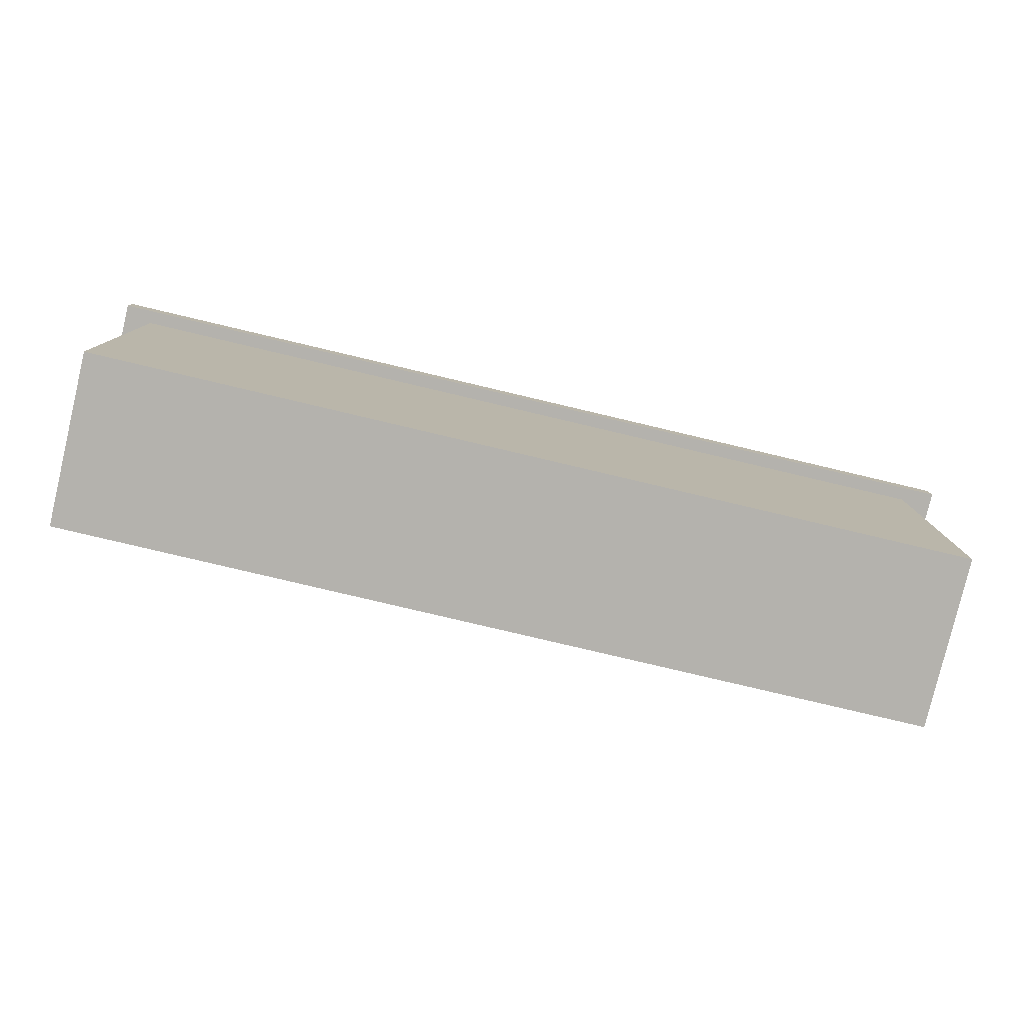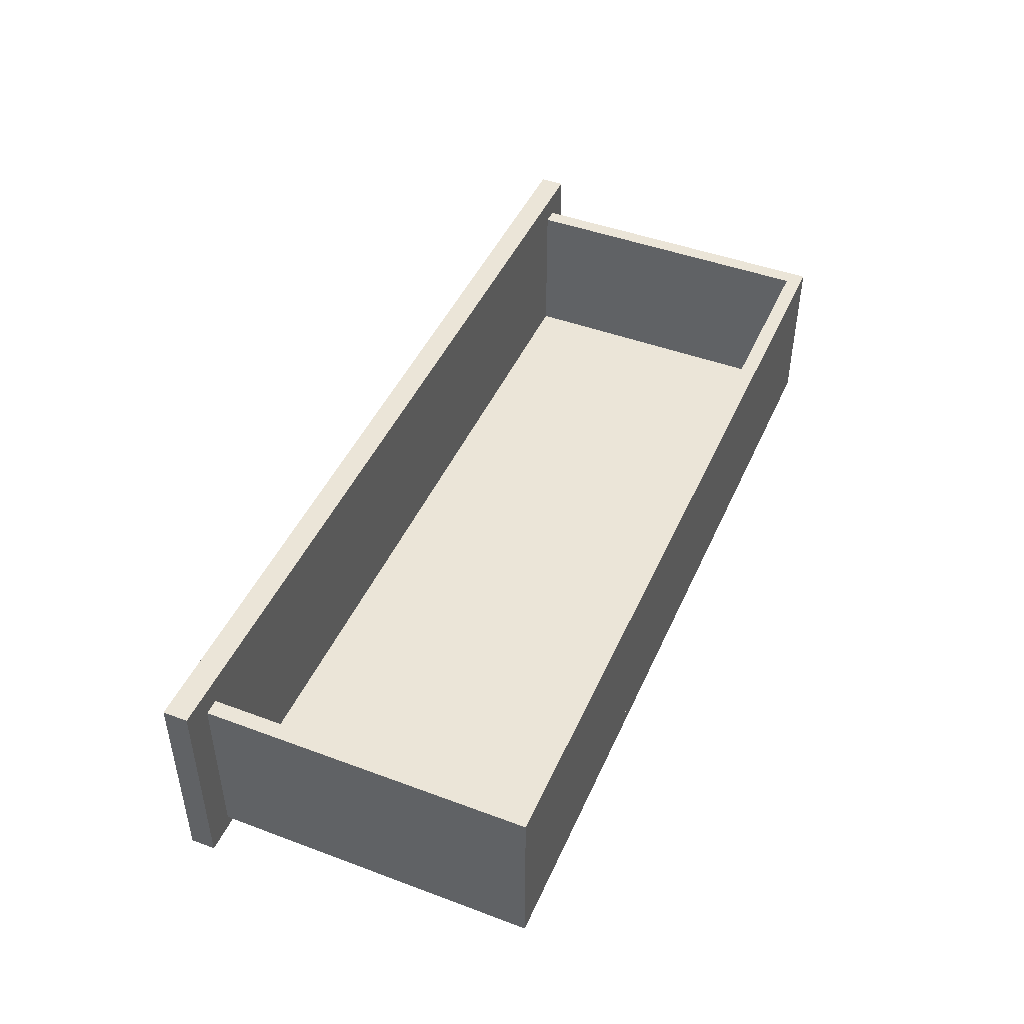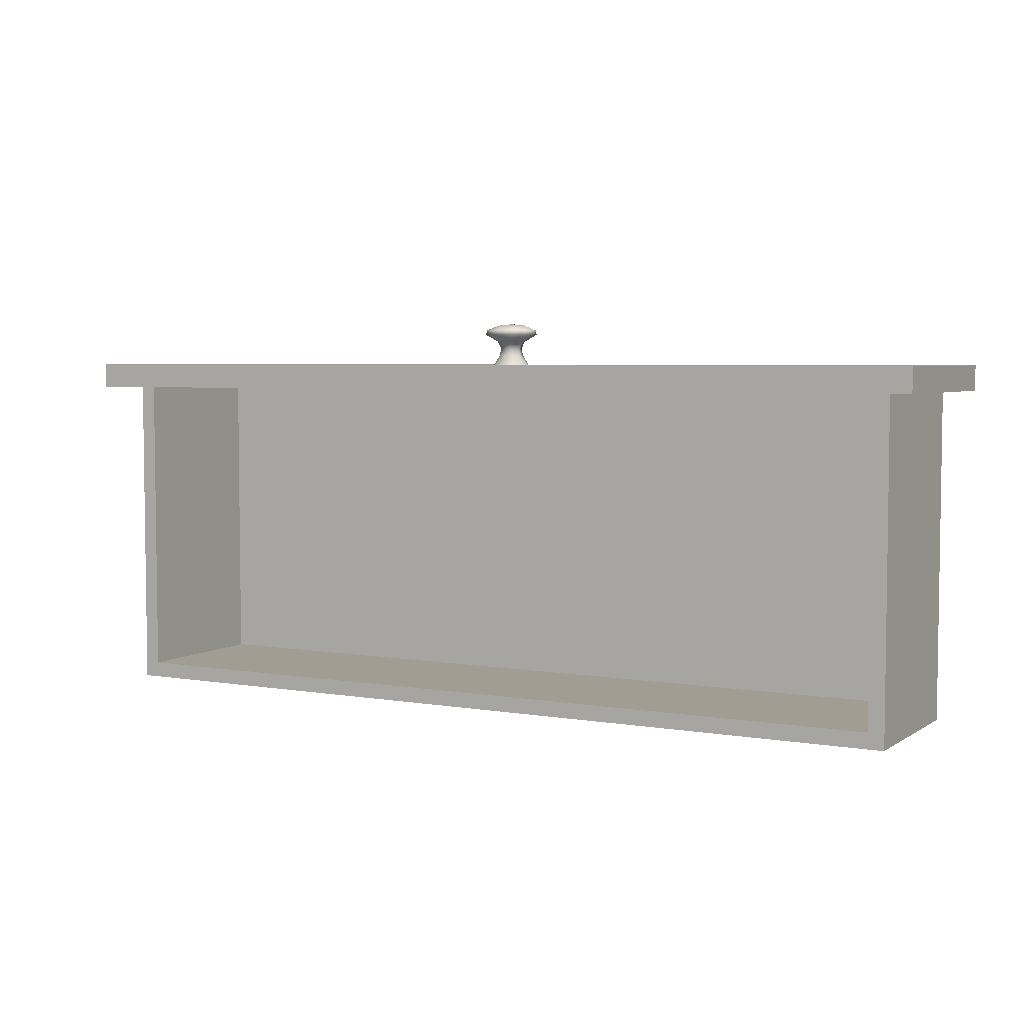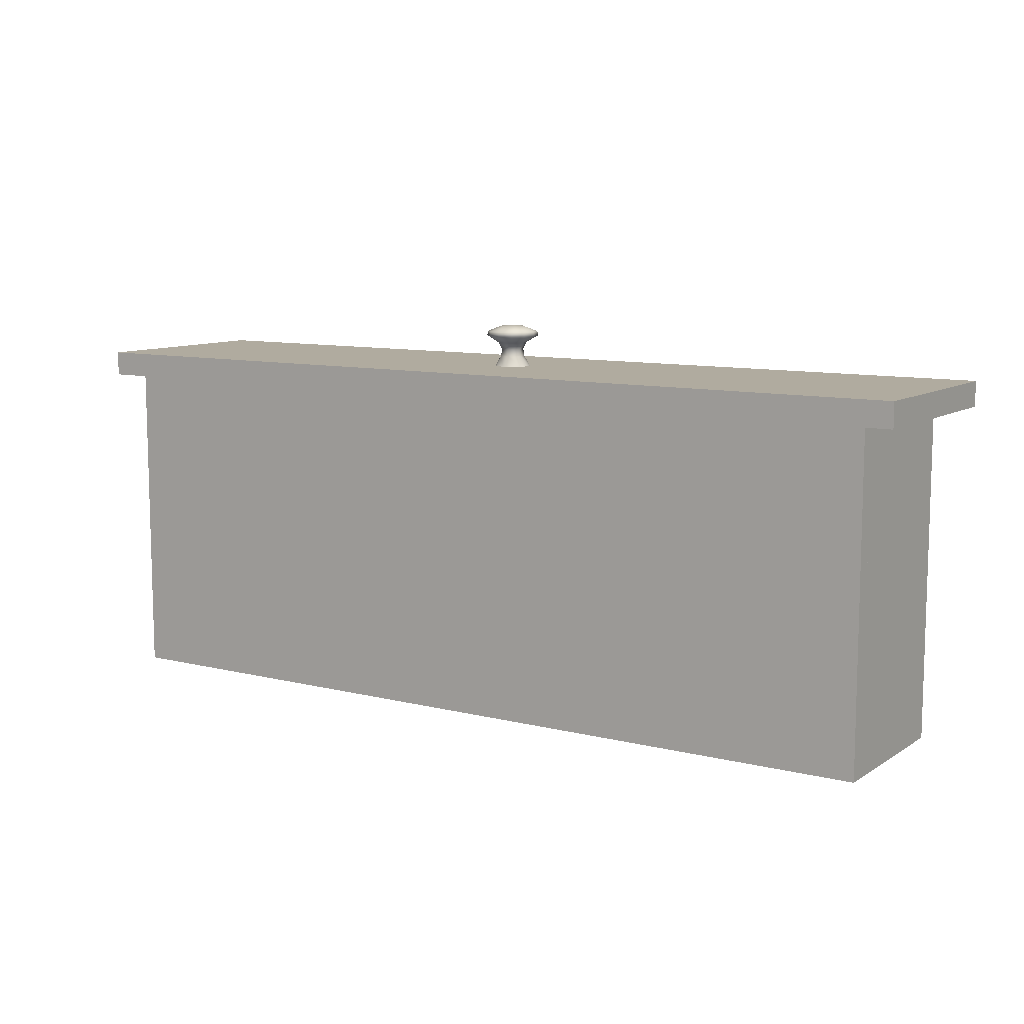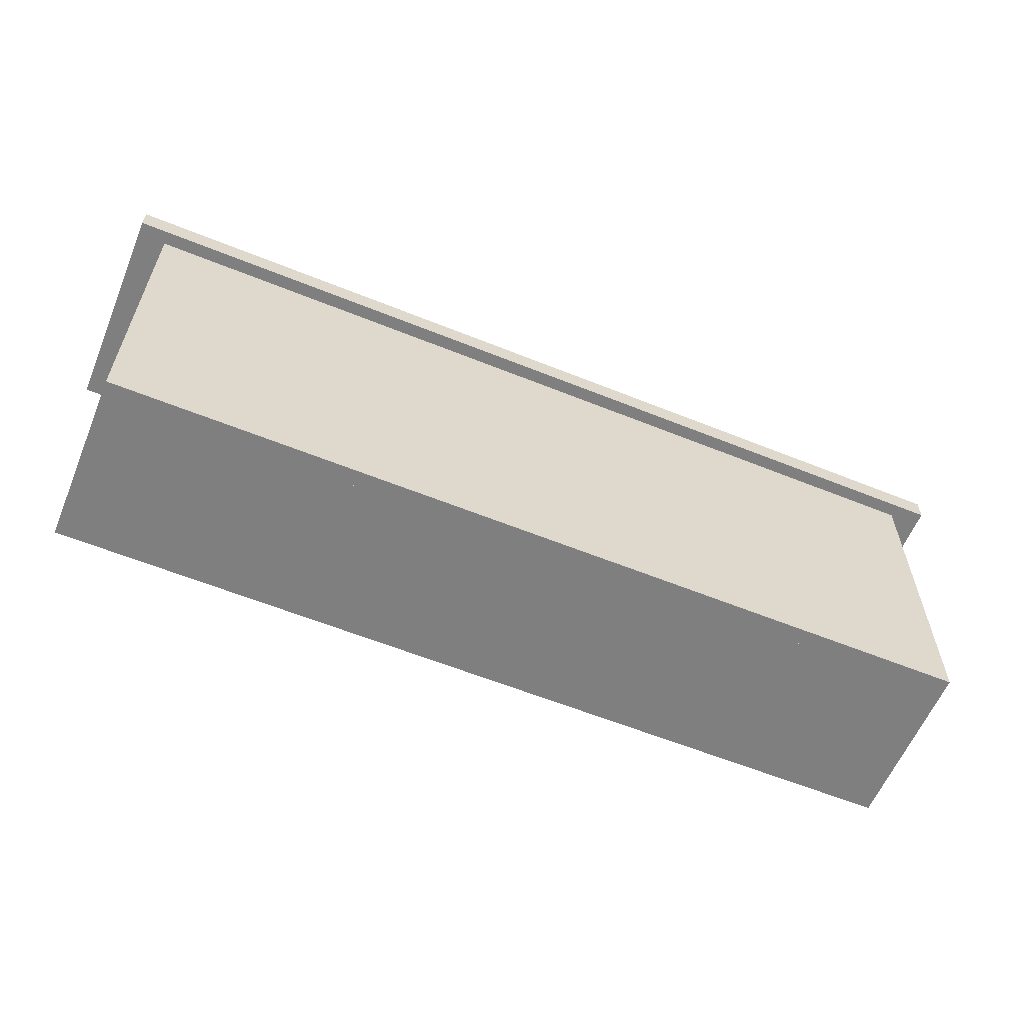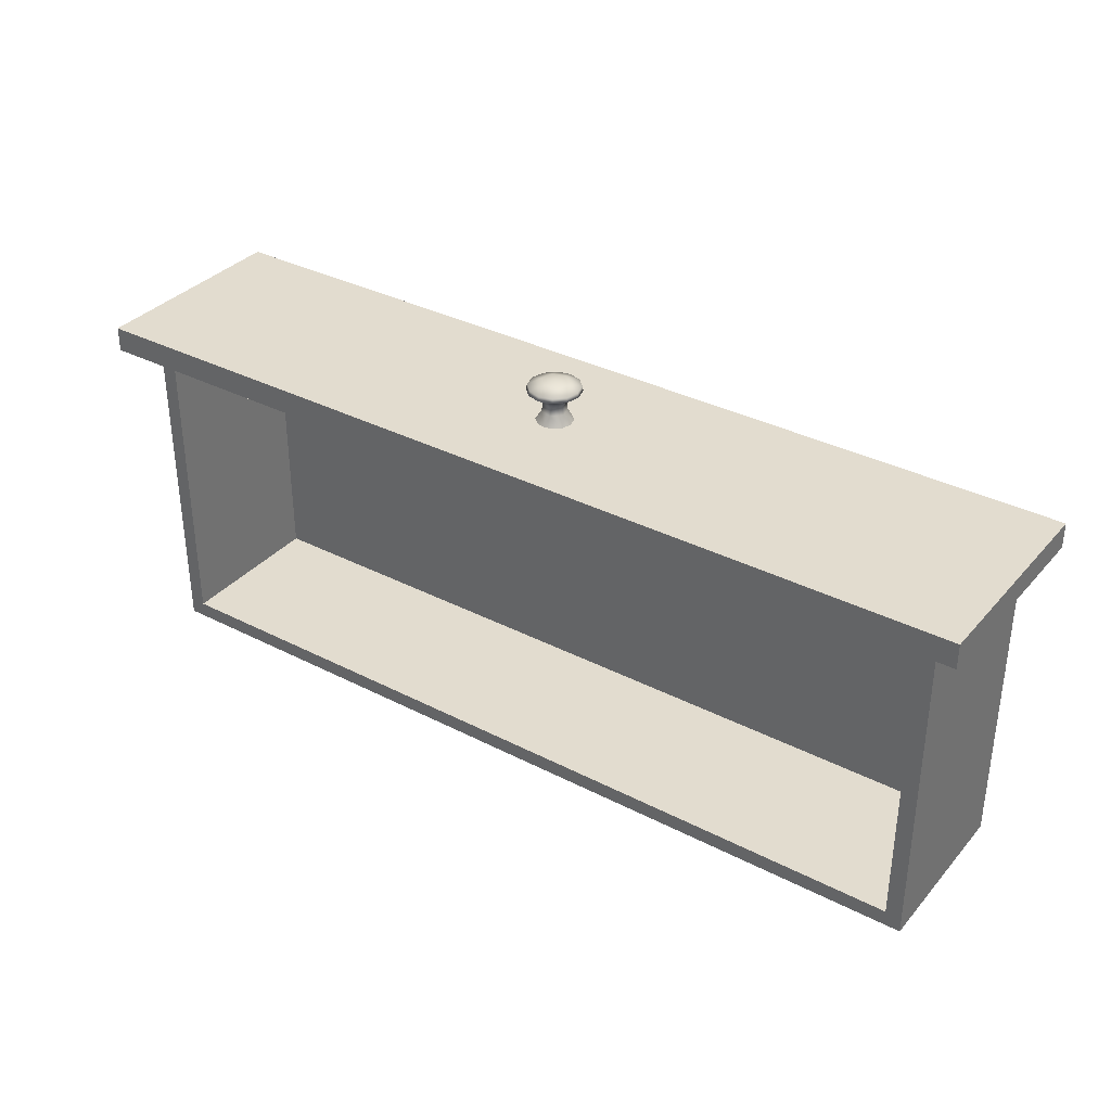
<metadata>
{"format":"obj","ext":"obj","renderer":"f3d","projection":"perspective","resolution":1024,"background":"white","views":[{"elev":-79.6,"azim":-13.3,"up":"+Z"},{"elev":45.7,"azim":113.2,"up":"+Y"},{"elev":4.7,"azim":-151.3,"up":"+Z"},{"elev":9.7,"azim":32.8,"up":"+Z"},{"elev":-59.9,"azim":-22.5,"up":"+Z"},{"elev":34.6,"azim":-145.3,"up":"+Z"}]}
</metadata>
<code>
g Room_Cupboard_Top_LOD0
v 0 -0.0192 0.1776
v 0.003709 -0.01237 0.1891
v 0.01034 -0.01643 0.1776
v 0.004332 -0.01469 0.2053
v -0.009134 -0.007662 0.1975
v -0.01183 -0.01036 0.2053
v 0.5286 -0.1118 0.1776
v 0.5286 -0.1202 0.1492
v 0.5286 -0.1202 0.1776
v 0.5286 -0.1118 0.1492
v 0.5286 0.1118 0.1776
v 0.5286 0.1118 0.1492
v 0.5286 0.1202 0.1492
v 0.5286 0.1202 0.1776
v 0.5221 -0.1202 0.1776
v 0.5286 -0.1118 0.1776
v 0.5286 -0.1202 0.1776
v 0.5221 -0.1118 0.1776
v -0.5221 -0.1202 0.1776
v 0.5221 0.1118 0.1776
v 0.5286 0.1118 0.1776
v 0.5286 0.1202 0.1776
v 0.5221 0.1202 0.1776
v -0.5221 0.1202 0.1776
v -0.5221 0.1118 0.1776
v -0.5286 0.1202 0.1776
v -0.5286 0.1118 0.1776
v -0.5221 -0.1118 0.1776
v -0.5286 -0.1202 0.1776
v -0.5286 -0.1118 0.1776
v -0.5221 -0.1202 0.1776
v -0.5286 -0.1202 0.1492
v -0.5286 -0.1202 0.1776
v -0.5221 -0.1202 0.1492
v 0.5221 -0.1202 0.1776
v 0.5221 -0.1202 0.1492
v 0.5286 -0.1202 0.1492
v 0.5286 -0.1202 0.1776
v -0.5286 0.1202 0.1492
v -0.5221 0.1202 0.1776
v -0.5286 0.1202 0.1776
v -0.5221 0.1202 0.1492
v 0.5221 0.1202 0.1492
v 0.5221 0.1202 0.1776
v 0.5286 0.1202 0.1776
v 0.5286 0.1202 0.1492
v -0.5286 -0.1202 0.1492
v -0.5286 -0.1118 0.1776
v -0.5286 -0.1202 0.1776
v -0.5286 -0.1118 0.1492
v -0.5286 0.1118 0.1492
v -0.5286 0.1118 0.1776
v -0.5286 0.1202 0.1776
v -0.5286 0.1202 0.1492
v -0.5221 -0.1202 0.1492
v -0.5286 -0.1118 0.1492
v -0.5286 -0.1202 0.1492
v -0.5221 -0.1118 0.1492
v 0.5221 -0.1202 0.1492
v -0.5221 0.1118 0.1492
v -0.5286 0.1118 0.1492
v -0.5286 0.1202 0.1492
v -0.5221 0.1202 0.1492
v 0.5221 0.1202 0.1492
v 0.5221 0.1118 0.1492
v 0.5286 0.1202 0.1492
v 0.5286 0.1118 0.1492
v 0.5221 -0.1118 0.1492
v 0.5286 -0.1202 0.1492
v 0.5286 -0.1118 0.1492
v 0.4925 -0.105 -0.2264
v -0.4962 -0.08686 -0.2264
v -0.4962 -0.105 -0.2264
v 0.4925 -0.08686 -0.2264
v 0.4925 -0.08686 0.1503
v -0.4962 -0.105 0.1503
v -0.4962 -0.08686 0.1503
v 0.4925 -0.105 0.1503
v 0.4925 -0.08686 -0.2264
v 0.4925 -0.105 0.1503
v 0.4925 -0.08686 0.1503
v 0.4925 -0.105 -0.2264
v -0.4962 -0.08686 -0.2264
v 0.4925 -0.08686 0.1503
v -0.4962 -0.08686 0.1503
v 0.4925 -0.08686 -0.2264
v -0.4962 -0.105 -0.2264
v -0.4962 -0.08686 0.1503
v -0.4962 -0.105 0.1503
v -0.4962 -0.08686 -0.2264
v 0.4925 -0.105 -0.2264
v -0.4962 -0.105 0.1503
v 0.4925 -0.105 0.1503
v -0.4962 -0.105 -0.2264
v 0.4925 0.09083 -0.2264
v 0.4743 -0.08686 -0.2264
v 0.4925 -0.08686 -0.2264
v 0.4743 0.09083 -0.2264
v 0.4743 0.09083 0.1503
v 0.4925 -0.08686 0.1503
v 0.4743 -0.08686 0.1503
v 0.4925 0.09083 0.1503
v 0.4743 0.09083 -0.2264
v 0.4925 0.09083 0.1503
v 0.4743 0.09083 0.1503
v 0.4925 0.09083 -0.2264
v 0.4743 -0.08686 -0.2264
v 0.4743 0.09083 0.1503
v 0.4743 -0.08686 0.1503
v 0.4743 0.09083 -0.2264
v 0.4925 -0.08686 -0.2264
v 0.4743 -0.08686 0.1503
v 0.4925 -0.08686 0.1503
v 0.4743 -0.08686 -0.2264
v 0.4925 0.09083 -0.2264
v 0.4925 -0.08686 0.1503
v 0.4925 0.09083 0.1503
v 0.4925 -0.08686 -0.2264
v -0.4781 0.09083 -0.2264
v -0.4962 -0.08686 -0.2264
v -0.4781 -0.08686 -0.2264
v -0.4962 0.09083 -0.2264
v -0.4962 0.09083 0.1503
v -0.4781 -0.08686 0.1503
v -0.4962 -0.08686 0.1503
v -0.4781 0.09083 0.1503
v -0.4962 0.09083 -0.2264
v -0.4781 0.09083 0.1503
v -0.4962 0.09083 0.1503
v -0.4781 0.09083 -0.2264
v -0.4962 -0.08686 -0.2264
v -0.4962 0.09083 0.1503
v -0.4962 -0.08686 0.1503
v -0.4962 0.09083 -0.2264
v -0.4781 -0.08686 -0.2264
v -0.4962 -0.08686 0.1503
v -0.4781 -0.08686 0.1503
v -0.4962 -0.08686 -0.2264
v -0.4781 0.09083 -0.2264
v -0.4781 -0.08686 0.1503
v -0.4781 0.09083 0.1503
v -0.4781 -0.08686 -0.2264
v 0.4743 -0.08686 -0.2083
v -0.4781 -0.08686 -0.2264
v -0.4781 -0.08686 -0.2083
v 0.4743 -0.08686 -0.2264
v 0.4743 0.09083 -0.2264
v -0.4781 0.09083 -0.2083
v -0.4781 0.09083 -0.2264
v 0.4743 0.09083 -0.2083
v 0.4743 -0.08686 -0.2264
v 0.4743 0.09083 -0.2083
v 0.4743 0.09083 -0.2264
v 0.4743 -0.08686 -0.2083
v -0.4781 -0.08686 -0.2264
v 0.4743 0.09083 -0.2264
v -0.4781 0.09083 -0.2264
v 0.4743 -0.08686 -0.2264
v -0.4781 -0.08686 -0.2083
v -0.4781 0.09083 -0.2264
v -0.4781 0.09083 -0.2083
v -0.4781 -0.08686 -0.2264
v 0.4743 -0.08686 -0.2083
v -0.4781 0.09083 -0.2083
v 0.4743 0.09083 -0.2083
v -0.4781 -0.08686 -0.2083
v 0.01791 0.01181 0.1776
v 0.01013 0.01161 0.1891
v 0.01034 0.01938 0.1776
v 0.01384 -0.002237 0.1891
v 0.02068 0.001472 0.1776
v 0.01791 -0.008866 0.1776
v 0.003709 -0.01237 0.1891
v 0.01034 -0.01643 0.1776
v 0.003343 -0.01101 0.1975
v 0.01248 -0.001871 0.1975
v 0.009134 0.01061 0.1975
v 0.01183 0.01331 0.2053
v 0.01013 0.01161 0.1891
v 0 0.02215 0.1776
v 0.01034 0.01938 0.1776
v -0.003709 0.01531 0.1891
v -0.01034 0.01938 0.1776
v -0.01791 0.01181 0.1776
v 0.009134 0.01061 0.1975
v -0.003343 0.01395 0.1975
v -0.01791 -0.008866 0.1776
v -0.01013 -0.008662 0.1891
v -0.01034 -0.01643 0.1776
v 0 -0.0192 0.1776
v 0.003709 -0.01237 0.1891
v -0.009134 -0.007662 0.1975
v -0.01248 0.004815 0.1975
v 0.003343 -0.01101 0.1975
v 0.004332 -0.01469 0.2053
v -0.01183 -0.01036 0.2053
v 0 -0.02883 0.2137
v 0.004332 -0.01469 0.2053
v -0.01515 -0.02477 0.2137
v -0.02624 -0.01368 0.2137
v -0.01617 0.005804 0.2053
v -0.0303 0.001472 0.2137
v -0.02624 0.01662 0.2137
v -0.01248 0.004815 0.1975
v -0.009134 -0.007662 0.1975
v -0.004332 0.01764 0.2053
v -0.01515 0.02771 0.2137
v 0 0.03177 0.2137
v 0.01183 0.01331 0.2053
v 0.01515 0.02771 0.2137
v 0.02624 0.01662 0.2137
v 0.009134 0.01061 0.1975
v -0.003343 0.01395 0.1975
v 0.01617 -0.00286 0.2053
v 0.0303 0.001472 0.2137
v 0.01248 -0.001871 0.1975
v 0.003343 -0.01101 0.1975
v 0.02624 -0.01368 0.2137
v 0.004332 -0.01469 0.2053
v 0.01515 -0.02477 0.2137
v 0 -0.02883 0.2137
v 0.02624 0.01662 0.2137
v 0.02934 0.001472 0.2189
v 0.02541 0.01614 0.2189
v 0.0303 0.001472 0.2137
v 0.02541 -0.0132 0.2189
v 0.02624 -0.01368 0.2137
v 0.01467 -0.02393 0.2189
v 0.01515 -0.02477 0.2137
v 0.02541 0.01614 0.2189
v 0.01515 0.02771 0.2137
v 0.02624 0.01662 0.2137
v 0.01467 0.02688 0.2189
v 0 0.03177 0.2137
v 0 0.03081 0.2189
v -0.01515 0.02771 0.2137
v -0.01467 0.02688 0.2189
v -0.01467 0.02688 0.2189
v -0.02624 0.01662 0.2137
v -0.01515 0.02771 0.2137
v -0.02541 0.01614 0.2189
v -0.0303 0.001472 0.2137
v -0.02934 0.001472 0.2189
v -0.02624 -0.01368 0.2137
v -0.02541 -0.0132 0.2189
v -0.02541 -0.0132 0.2189
v -0.01515 -0.02477 0.2137
v -0.02624 -0.01368 0.2137
v -0.01467 -0.02393 0.2189
v 0 -0.02883 0.2137
v 0 -0.02786 0.2189
v 0.01515 -0.02477 0.2137
v 0.01467 -0.02393 0.2189
v -0.01617 0.005804 0.2053
v -0.003343 0.01395 0.1975
v -0.004332 0.01764 0.2053
v -0.01248 0.004815 0.1975
v -0.01384 0.005181 0.1891
v -0.003709 0.01531 0.1891
v -0.01013 -0.008662 0.1891
v -0.01791 0.01181 0.1776
v -0.01791 -0.008866 0.1776
v -0.02068 0.001472 0.1776
v 0.02934 0.001472 0.2189
v 0.01445 0.005343 0.2248
v 0.02541 0.01614 0.2189
v 0.02541 -0.0132 0.2189
v 0.003871 0.01592 0.2248
v 0.01467 0.02688 0.2189
v 0 0.03081 0.2189
v 0.01058 -0.009105 0.2248
v 0.01467 -0.02393 0.2189
v 0 -0.02786 0.2189
v -0.01058 0.01205 0.2248
v -0.01467 0.02688 0.2189
v -0.02541 0.01614 0.2189
v -1.526e-07 0.001472 0.2264
v -0.003871 -0.01298 0.2248
v -0.01467 -0.02393 0.2189
v -0.02541 -0.0132 0.2189
v -0.01445 -0.002399 0.2248
v -0.02934 0.001472 0.2189
g Room_Cupboard_Top_LOD0_0
f 3 2 1
f 6 5 4
f 9 8 7
f 10 7 8
f 7 10 11
f 12 11 10
f 12 13 11
f 14 11 13
f 17 16 15
f 18 15 16
f 15 18 19
f 18 16 20
f 21 20 16
f 21 22 20
f 23 20 22
f 23 24 20
f 25 20 24
f 20 25 18
f 24 26 25
f 27 25 26
f 28 19 18
f 28 18 25
f 25 27 28
f 19 28 29
f 30 28 27
f 30 29 28
f 33 32 31
f 34 31 32
f 31 34 35
f 36 35 34
f 36 37 35
f 38 35 37
f 41 40 39
f 42 39 40
f 42 40 43
f 44 43 40
f 44 45 43
f 46 43 45
f 49 48 47
f 50 47 48
f 50 48 51
f 52 51 48
f 52 53 51
f 54 51 53
f 57 56 55
f 58 55 56
f 55 58 59
f 58 56 60
f 61 60 56
f 61 62 60
f 63 60 62
f 63 64 60
f 65 60 64
f 60 65 58
f 64 66 65
f 67 65 66
f 68 59 58
f 68 58 65
f 65 67 68
f 59 68 69
f 70 68 67
f 70 69 68
f 73 72 71
f 74 71 72
f 77 76 75
f 78 75 76
f 81 80 79
f 82 79 80
f 85 84 83
f 86 83 84
f 89 88 87
f 90 87 88
f 93 92 91
f 94 91 92
f 97 96 95
f 98 95 96
f 101 100 99
f 102 99 100
f 105 104 103
f 106 103 104
f 109 108 107
f 110 107 108
f 113 112 111
f 114 111 112
f 117 116 115
f 118 115 116
f 121 120 119
f 122 119 120
f 125 124 123
f 126 123 124
f 129 128 127
f 130 127 128
f 133 132 131
f 134 131 132
f 137 136 135
f 138 135 136
f 141 140 139
f 142 139 140
f 145 144 143
f 146 143 144
f 149 148 147
f 150 147 148
f 153 152 151
f 154 151 152
f 157 156 155
f 158 155 156
f 161 160 159
f 162 159 160
f 165 164 163
f 166 163 164
f 169 168 167
f 168 170 167
f 171 167 170
f 171 170 172
f 170 173 172
f 174 172 173
f 173 170 175
f 176 175 170
f 170 168 176
f 177 176 168
f 177 178 176
f 181 180 179
f 182 179 180
f 183 182 180
f 183 184 182
f 179 182 185
f 186 185 182
f 189 188 187
f 189 190 188
f 191 188 190
f 188 191 192
f 192 193 188
f 194 192 191
f 194 195 192
f 198 197 196
f 199 196 197
f 199 200 196
f 196 200 201
f 202 201 200
f 202 203 201
f 201 204 196
f 205 196 204
f 201 203 206
f 207 206 203
f 207 208 206
f 206 208 209
f 210 209 208
f 210 211 209
f 209 212 206
f 213 206 212
f 209 211 214
f 215 214 211
f 214 216 209
f 216 214 217
f 215 218 214
f 219 217 214
f 214 218 219
f 220 219 218
f 220 221 219
f 224 223 222
f 225 222 223
f 223 226 225
f 227 225 226
f 226 228 227
f 229 227 228
f 232 231 230
f 233 230 231
f 231 234 233
f 235 233 234
f 234 236 235
f 237 235 236
f 240 239 238
f 241 238 239
f 239 242 241
f 243 241 242
f 242 244 243
f 245 243 244
f 248 247 246
f 249 246 247
f 247 250 249
f 251 249 250
f 250 252 251
f 253 251 252
f 256 255 254
f 257 254 255
f 257 255 258
f 259 258 255
f 258 260 257
f 258 259 261
f 260 258 262
f 263 258 261
f 263 262 258
f 266 265 264
f 264 265 267
f 265 266 268
f 269 268 266
f 270 268 269
f 271 267 265
f 267 271 272
f 272 271 273
f 268 270 274
f 275 274 270
f 276 274 275
f 268 277 265
f 265 277 271
f 274 277 268
f 278 273 271
f 271 277 278
f 273 278 279
f 279 278 280
f 274 276 281
f 281 277 274
f 278 277 281
f 281 280 278
f 282 281 276
f 280 281 282

</code>
